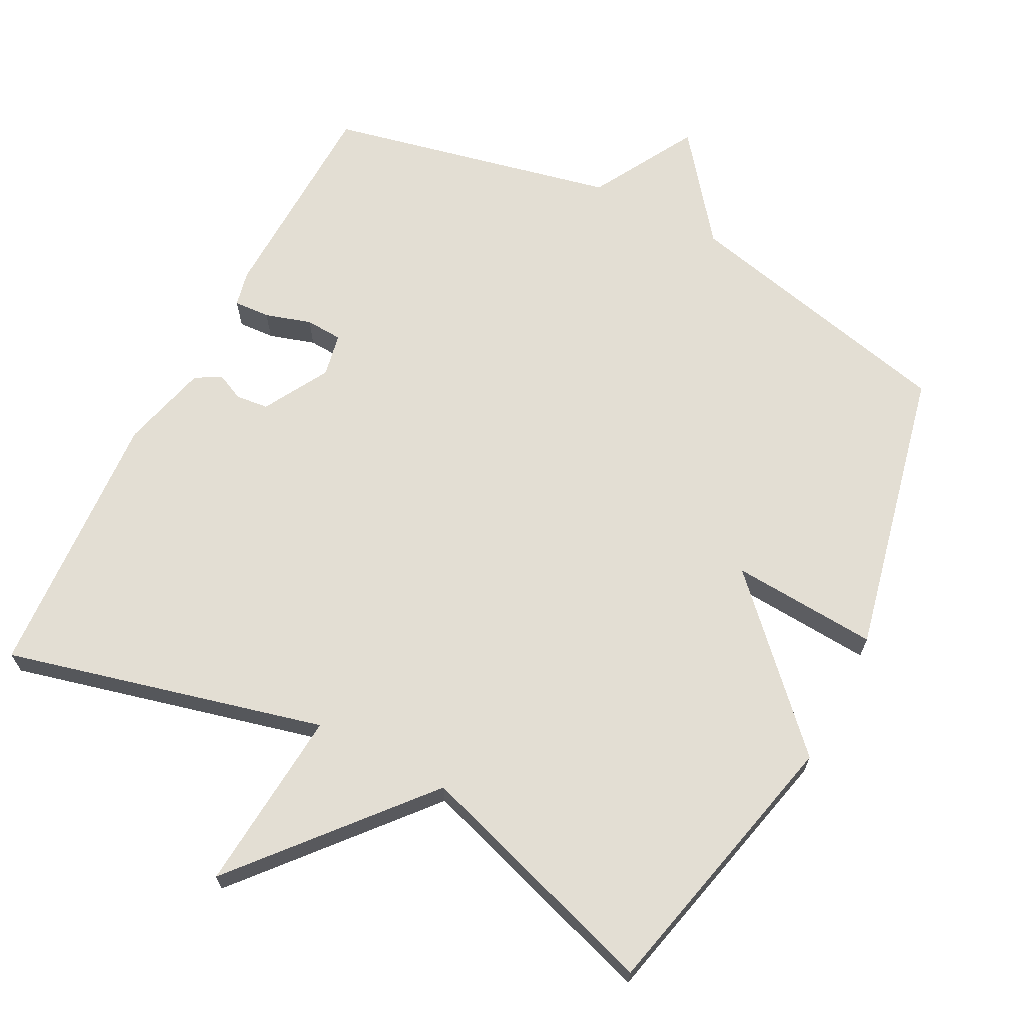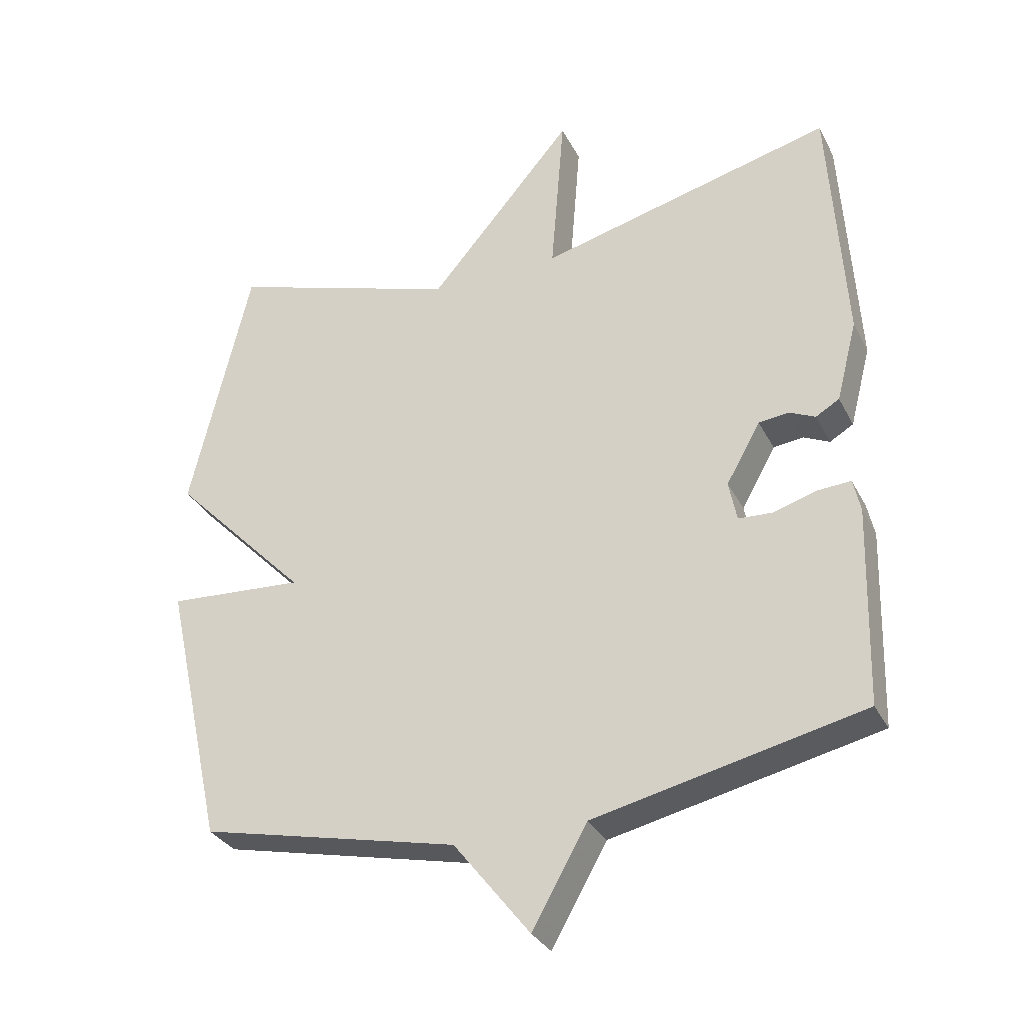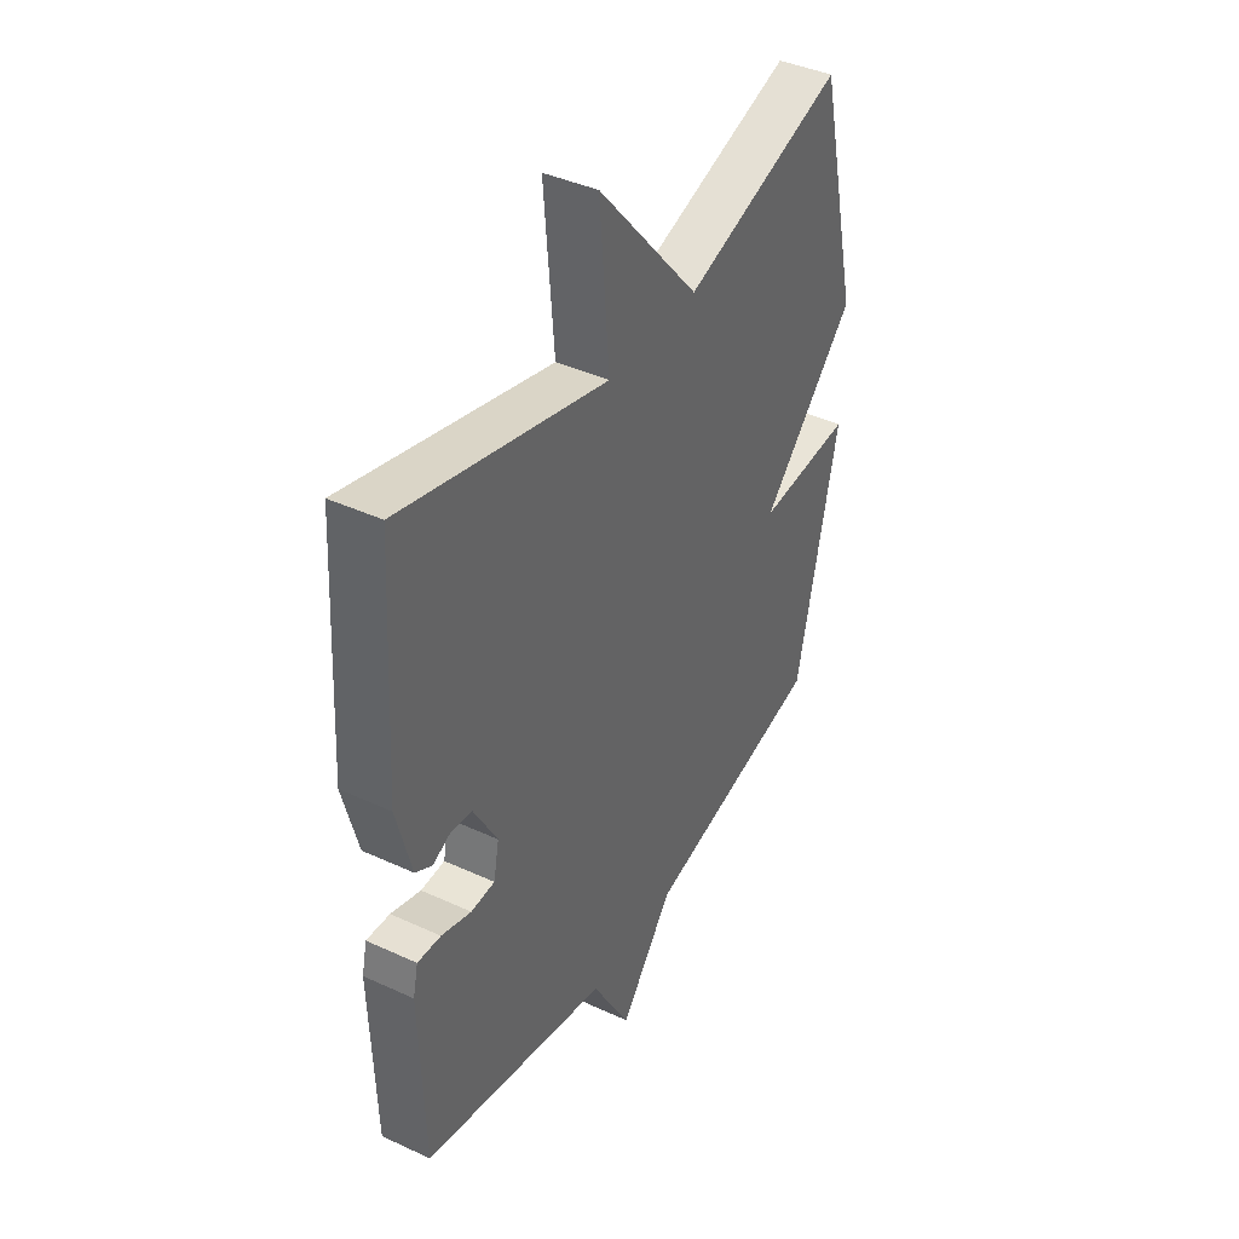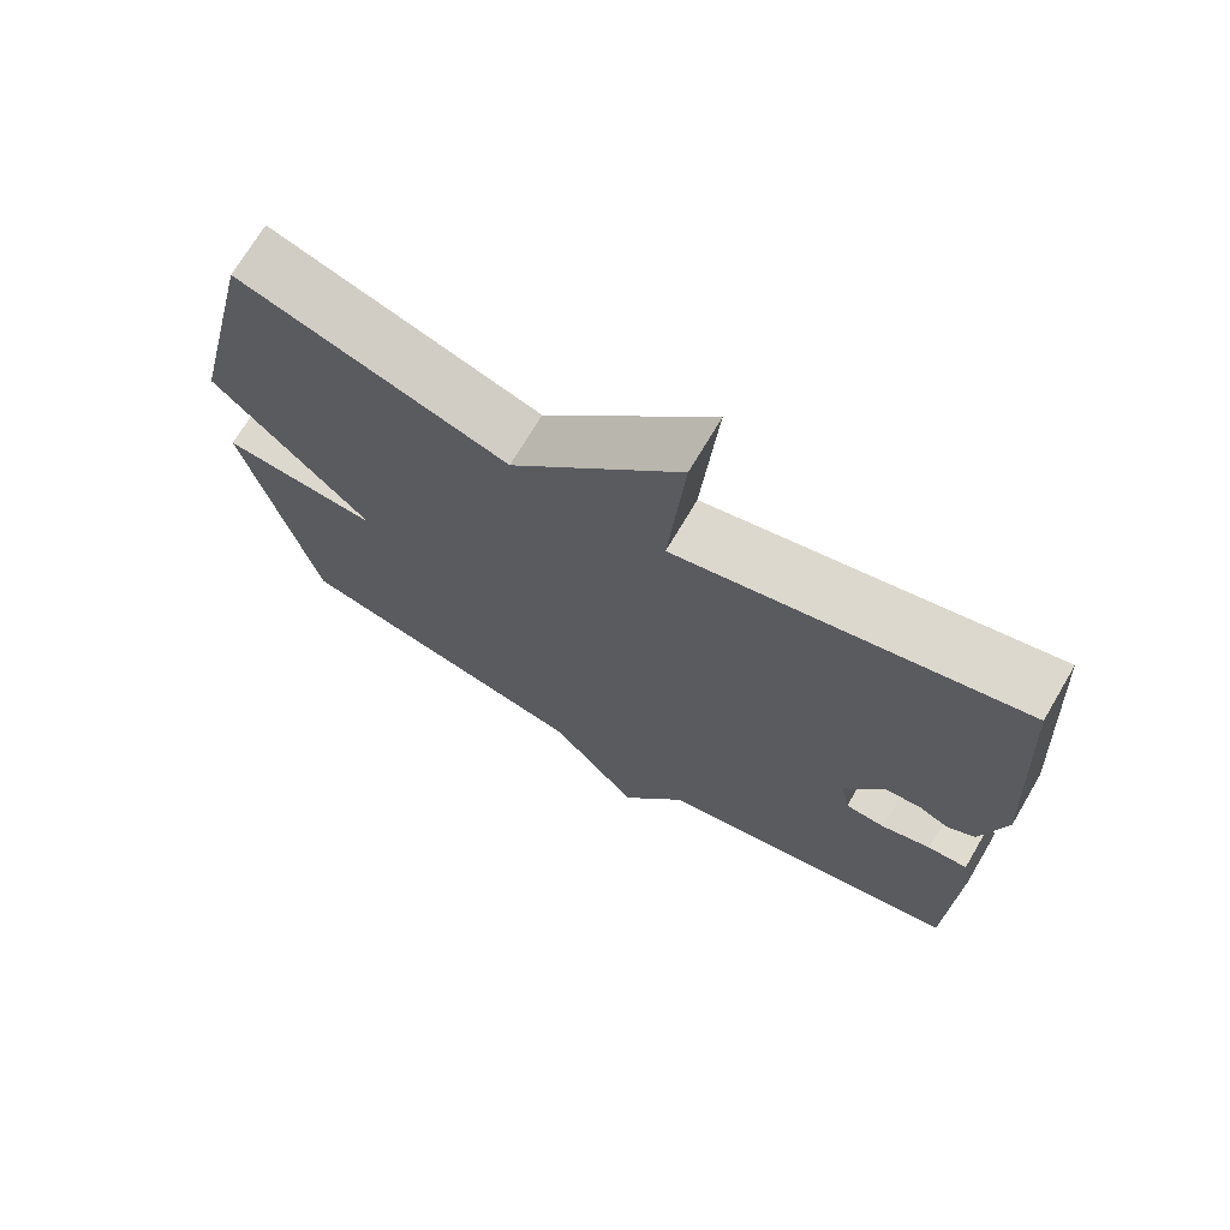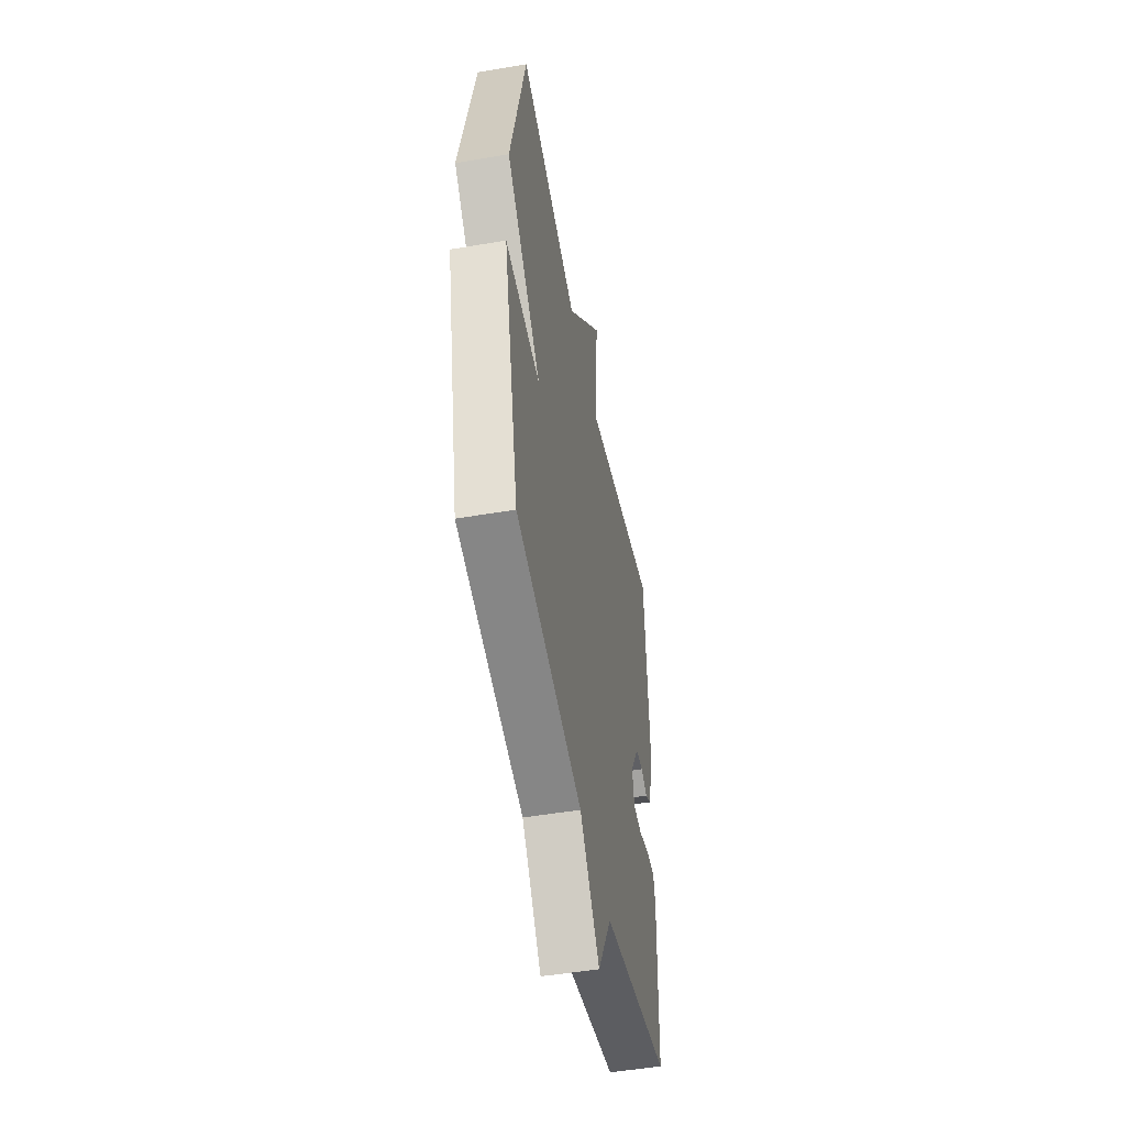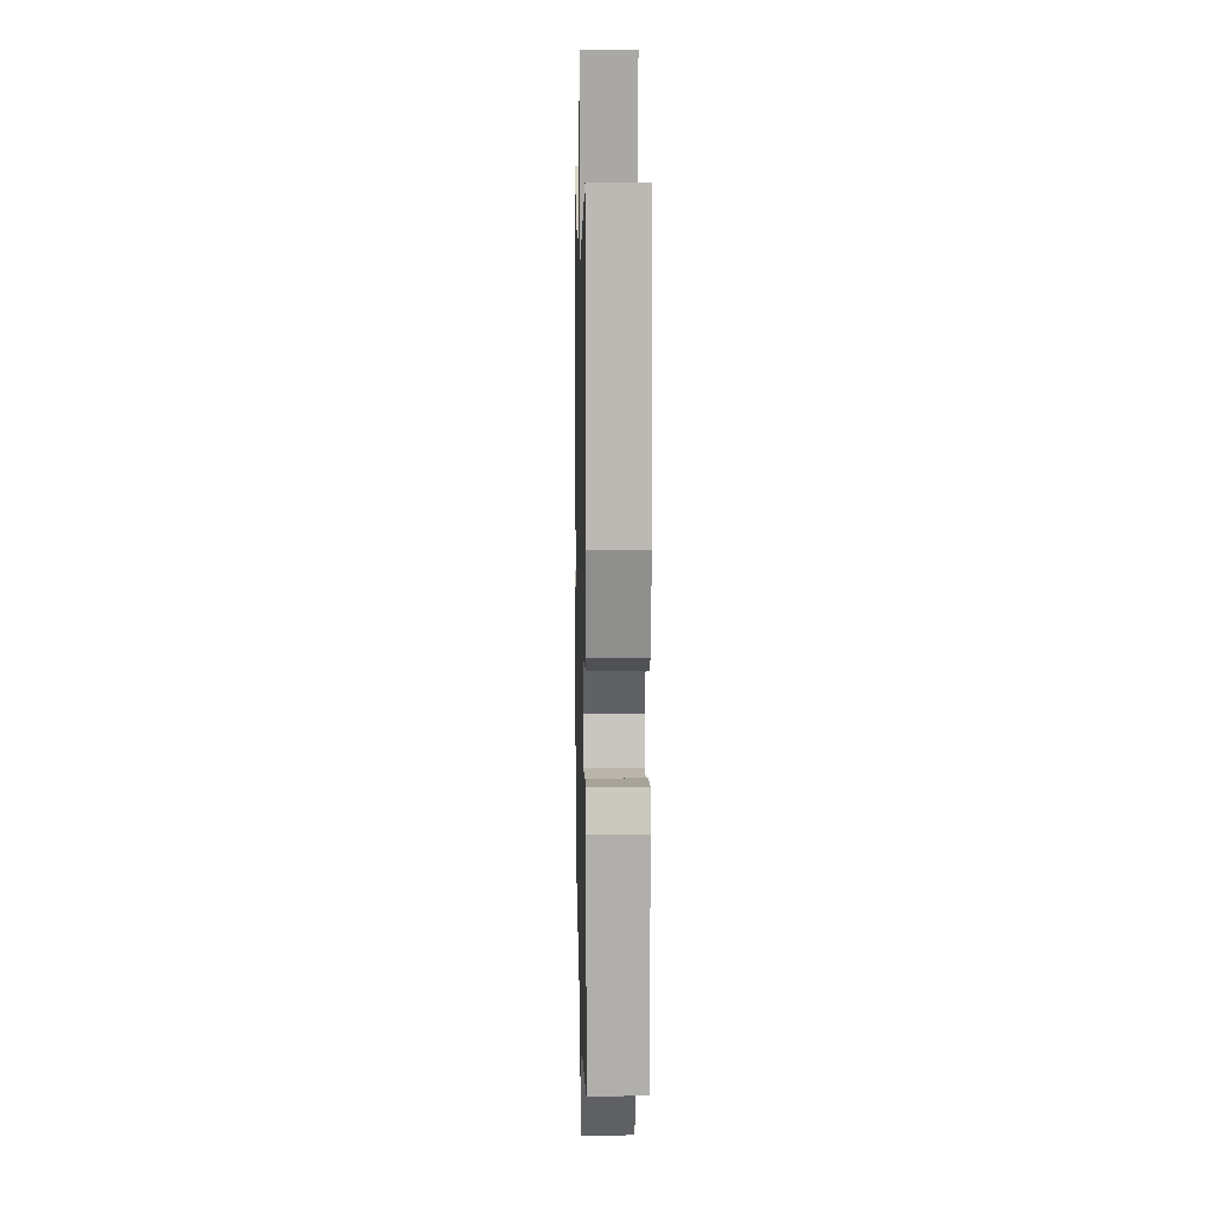
<metadata>
{"format":"obj","ext":"obj","renderer":"f3d","projection":"perspective","resolution":1024,"background":"white","views":[{"elev":67.3,"azim":27.4,"up":"+Y"},{"elev":-32.0,"azim":-156.4,"up":"+Z"},{"elev":40.8,"azim":-60.6,"up":"+Z"},{"elev":71.2,"azim":-149.5,"up":"+Z"},{"elev":-49.6,"azim":100.7,"up":"+Z"},{"elev":10.3,"azim":-91.3,"up":"+Z"}]}
</metadata>
<code>
v 0.5 0.07 0.5
v 0.591 0.07 0.108
v 0.384 0.07 -0.106
v 0.591 0.07 -0.092
v 0.5 0.07 -0.5
v 0.107 0.07 -0.59
v -0.009 0.07 -0.738
v -0.093 0.07 -0.59
v -0.5 0.07 -0.5
v -0.509 0.07 -0.198
v -0.498 0.07 -0.148
v -0.447 0.07 -0.151
v -0.382 0.07 -0.171
v -0.33 0.07 -0.168
v -0.318 0.07 -0.107
v -0.37 0.07 -0.015
v -0.416 0.07 -0.01
v -0.455 0.07 -0.028
v -0.491 0.07 -0.007
v -0.523 0.07 0.116
v -0.5 0.07 0.5
v -0.051 0.07 0.387
v -0.072 0.07 0.646
v 0.149 0.07 0.387
v 0.5 0 0.5
v 0.591 0 0.108
v 0.384 0 -0.106
v 0.591 0 -0.092
v 0.5 0 -0.5
v 0.107 0 -0.59
v -0.009 0 -0.738
v -0.093 0 -0.59
v -0.5 0 -0.5
v -0.509 0 -0.198
v -0.498 0 -0.148
v -0.447 0 -0.151
v -0.382 0 -0.171
v -0.33 0 -0.168
v -0.318 0 -0.107
v -0.37 0 -0.015
v -0.416 0 -0.01
v -0.455 0 -0.028
v -0.491 0 -0.007
v -0.523 0 0.116
v -0.5 0 0.5
v -0.051 0 0.387
v -0.072 0 0.646
v 0.149 0 0.387
f 22 23 24
f 20 21 22
f 19 20 22
f 18 19 22
f 17 18 22
f 16 17 22 24
f 1 2 3
f 24 1 3
f 16 24 3
f 15 16 3
f 11 12 13
f 10 11 13
f 9 10 13
f 8 9 13
f 8 13 14
f 14 15 3
f 8 14 3
f 7 8 3
f 6 7 3
f 3 4 5 6
f 48 47 46
f 46 45 44
f 46 44 43
f 46 43 42
f 46 42 41
f 48 46 41 40
f 27 26 25
f 27 25 48
f 27 48 40
f 27 40 39
f 37 36 35
f 37 35 34
f 37 34 33
f 37 33 32
f 38 37 32
f 27 39 38
f 27 38 32
f 27 32 31
f 27 31 30
f 30 29 28 27
f 1 25 26 2
f 2 26 27 3
f 3 27 28 4
f 4 28 29 5
f 5 29 30 6
f 6 30 31 7
f 7 31 32 8
f 8 32 33 9
f 9 33 34 10
f 10 34 35 11
f 11 35 36 12
f 12 36 37 13
f 13 37 38 14
f 14 38 39 15
f 15 39 40 16
f 16 40 41 17
f 17 41 42 18
f 18 42 43 19
f 19 43 44 20
f 20 44 45 21
f 21 45 46 22
f 22 46 47 23
f 23 47 48 24
f 24 48 25 1

</code>
